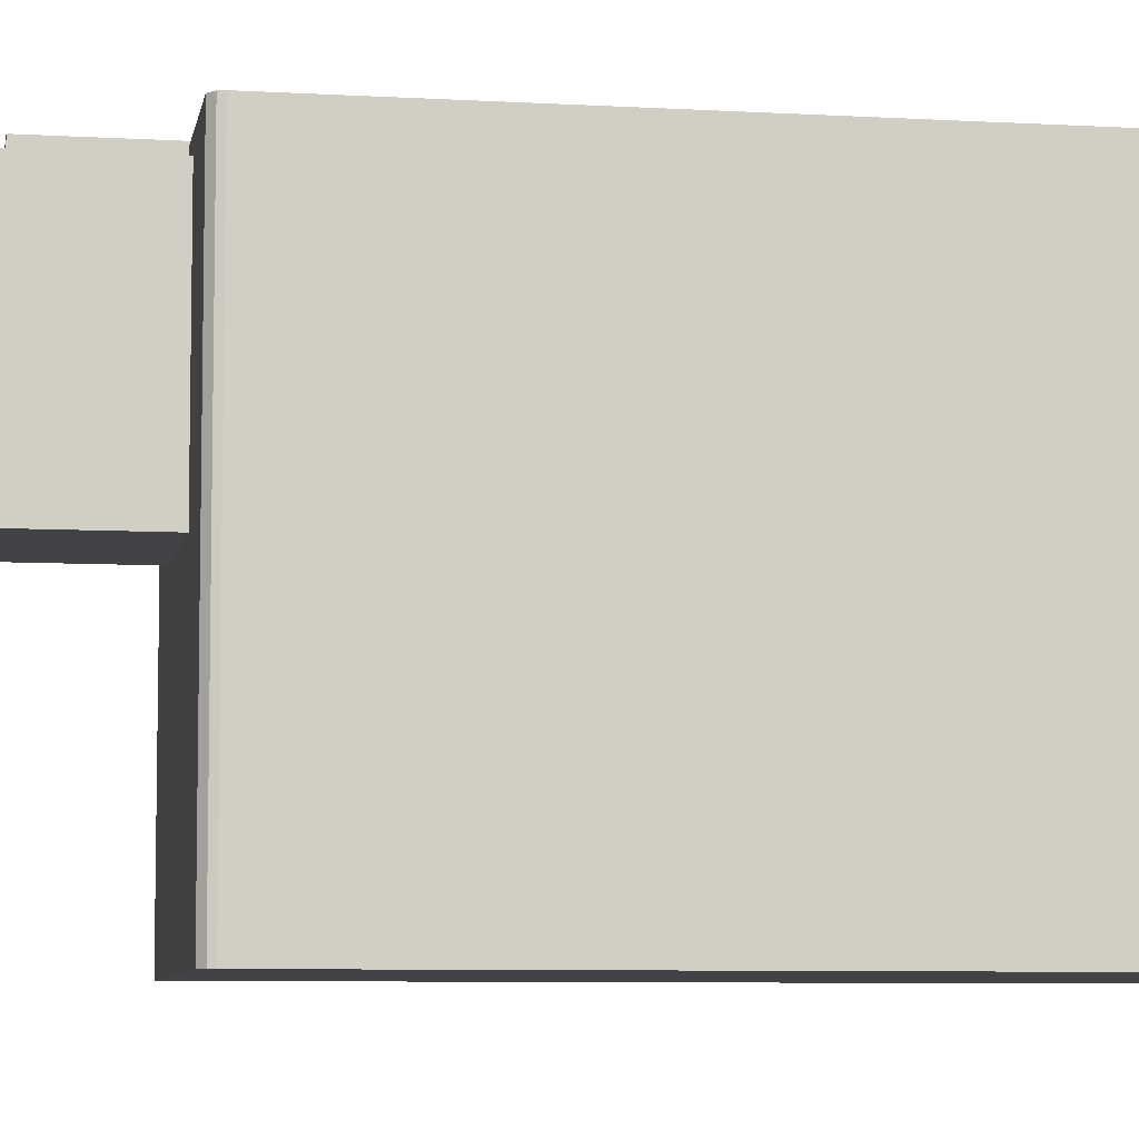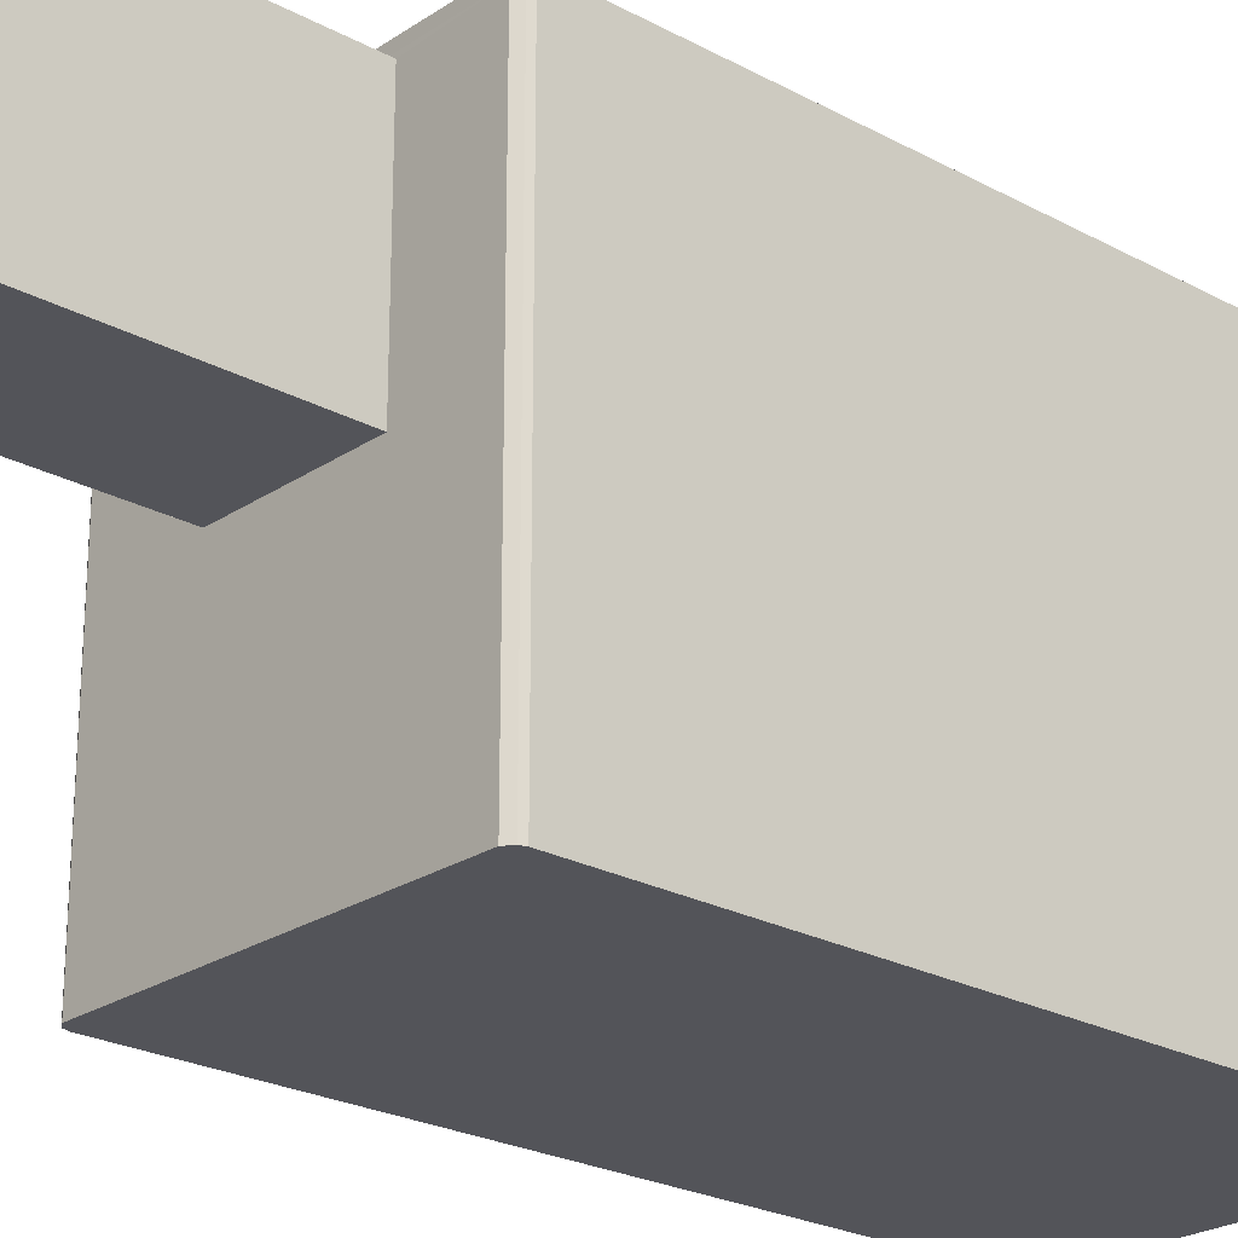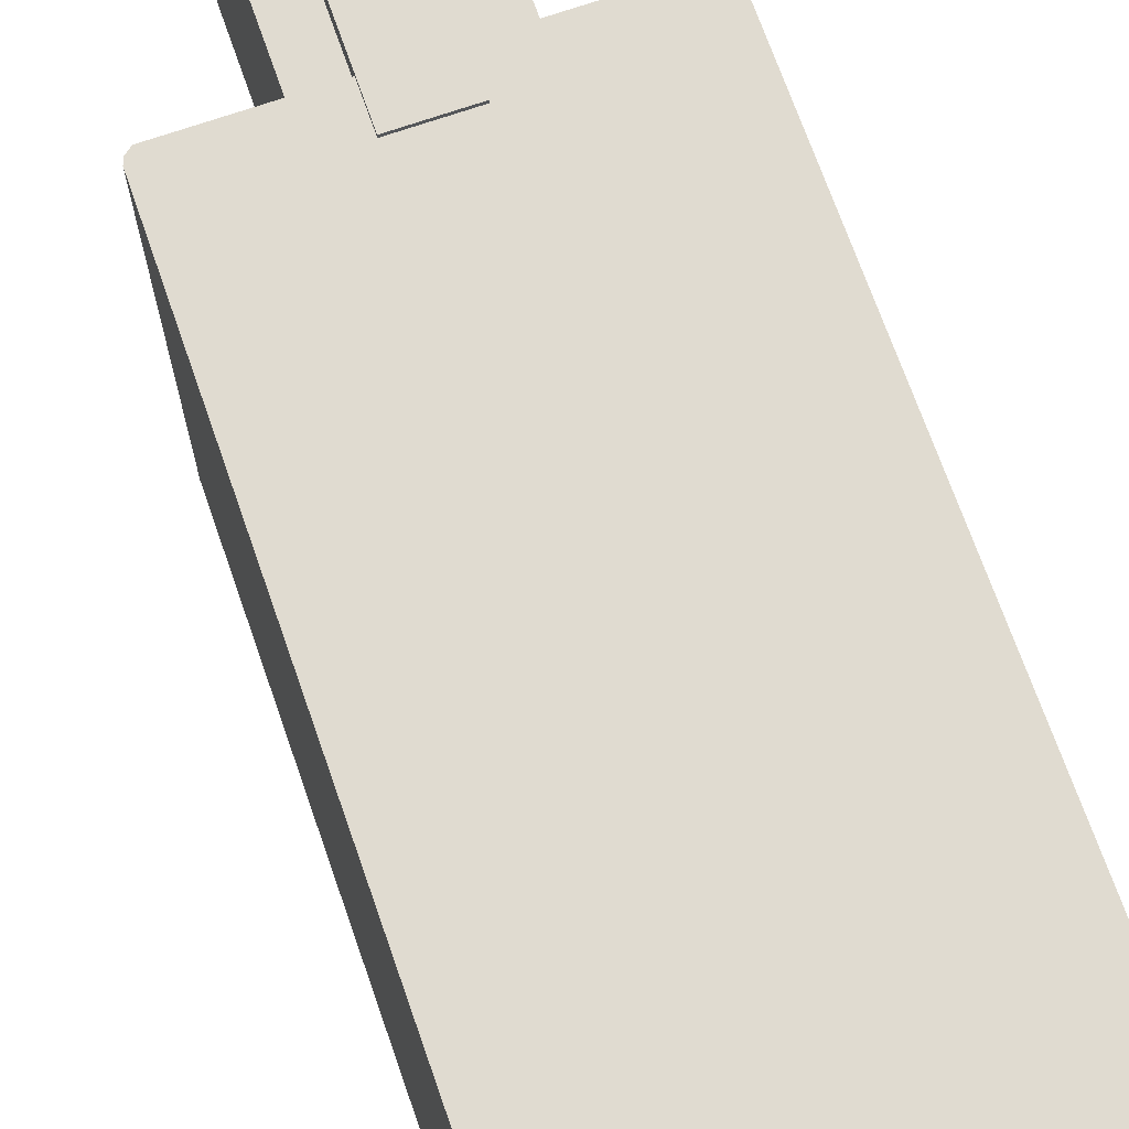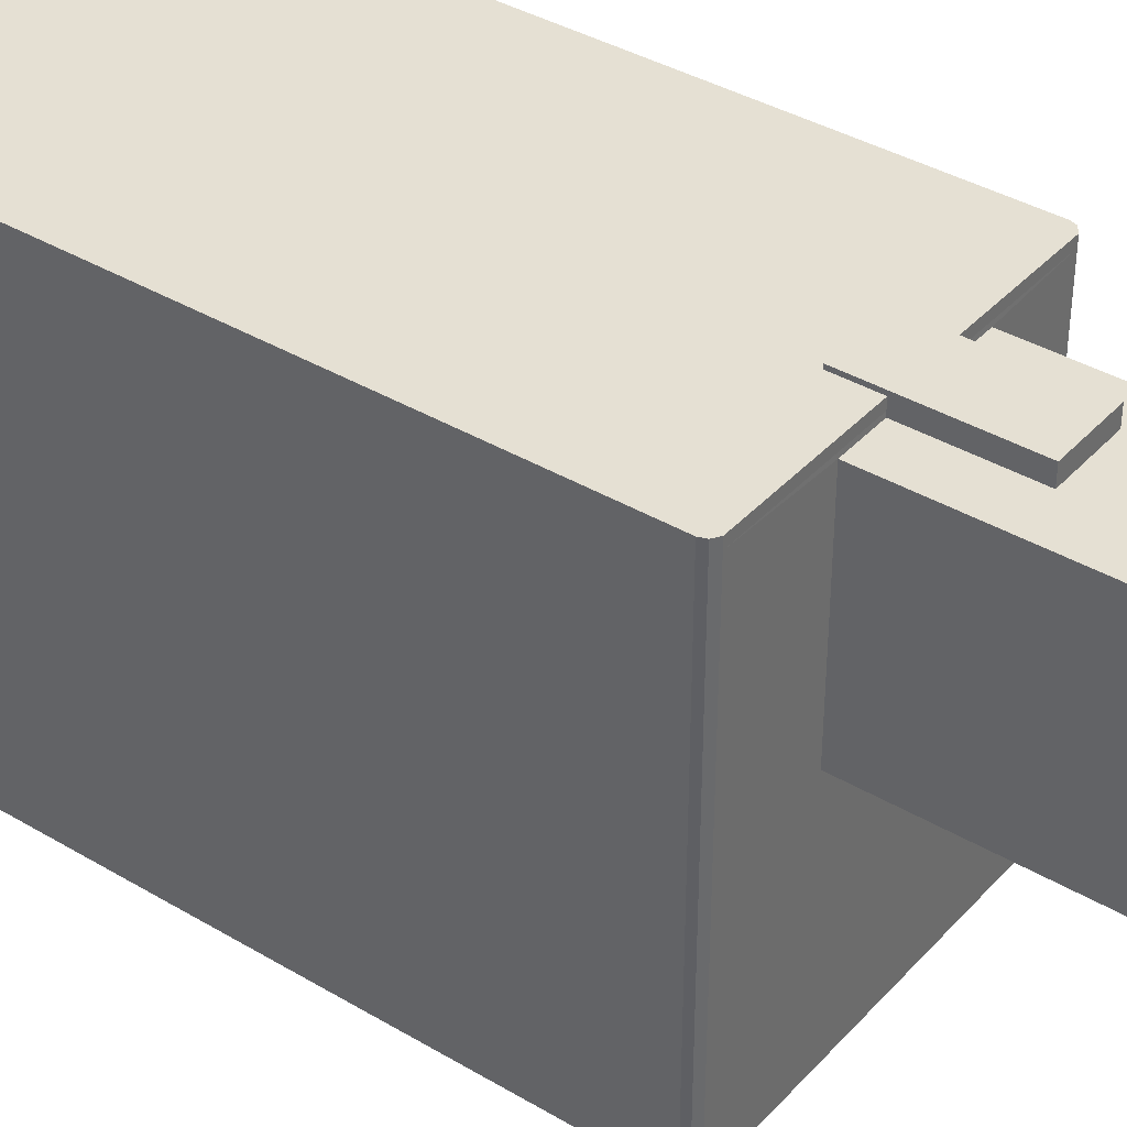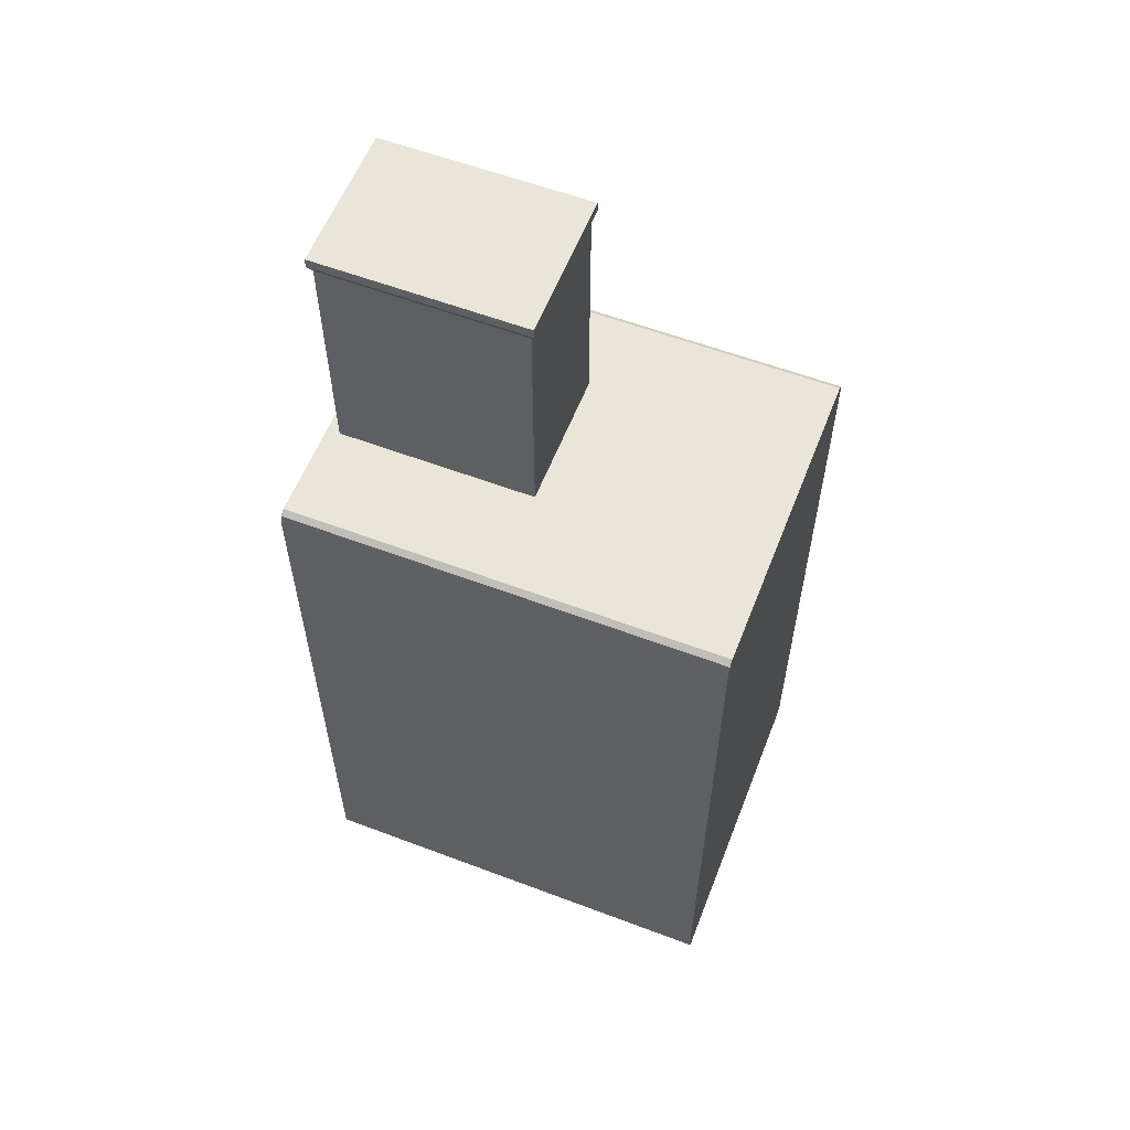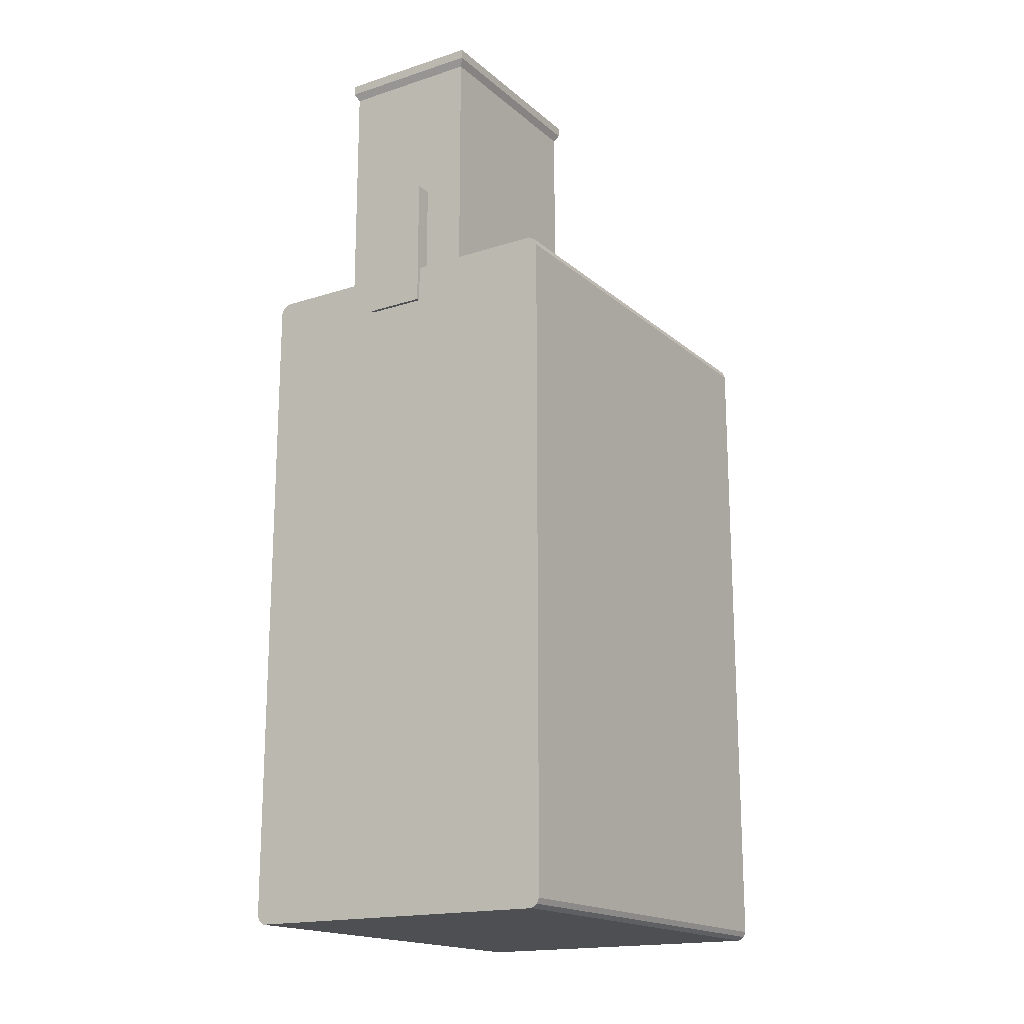
<metadata>
{"format":"obj","ext":"obj","renderer":"f3d","projection":"perspective","resolution":1024,"background":"white","views":[{"elev":-7.1,"azim":-99.7,"up":"+Z"},{"elev":-23.9,"azim":-132.1,"up":"+Z"},{"elev":69.9,"azim":-19.2,"up":"+Z"},{"elev":38.2,"azim":127.0,"up":"+Z"},{"elev":58.5,"azim":111.3,"up":"+Y"},{"elev":-17.6,"azim":32.4,"up":"+Y"}]}
</metadata>
<code>
v 0.2122 0.004727 -0.2831
v 0.2122 0.004727 -0.2714
v 0.2047 -0.000106 -0.2714
v 0.2047 -0.000106 -0.2831
v -0.2059 -0.000106 -0.2714
v -0.2059 -0.000106 -0.2831
v -0.2127 0.004573 -0.2714
v -0.2127 0.004573 -0.2831
v 0.2122 0.004727 0.2701
v 0.2047 -0.000106 0.2701
v -0.2059 -0.000106 0.2701
v -0.2127 0.004573 0.2701
v 0.2122 0.004727 0.2814
v 0.2047 -0.000106 0.2814
v -0.2059 -0.000106 0.2814
v -0.2127 0.004573 0.2814
v 0.2125 0.8731 -0.2831
v 0.2047 0.8781 -0.2831
v 0.2047 0.8781 -0.2714
v 0.2125 0.8731 -0.2714
v -0.2059 0.8781 -0.2831
v -0.2059 0.8781 -0.2714
v -0.2142 0.8717 -0.2831
v -0.2142 0.8717 -0.2714
v 0.2047 0.8781 0.2701
v 0.2125 0.8731 0.2701
v 0.08568 1.208 0.003241
v -0.1045 1.208 0.003241
v -0.1045 1.208 0.2701
v 0.08568 1.208 0.2701
v -0.2142 0.8717 0.2701
v -0.2059 0.8781 0.2701
v 0.2047 0.8781 0.2814
v 0.2125 0.8731 0.2814
v -0.2059 0.8781 0.2814
v -0.2142 0.8717 0.2814
v 0.2047 0.01159 -0.2831
v 0.2152 0.01159 -0.2831
v -0.2059 0.01159 -0.2831
v -0.2163 0.01159 -0.2831
v 0.2047 0.8653 -0.2831
v 0.2152 0.8653 -0.2831
v -0.2059 0.8653 -0.2831
v -0.2163 0.8653 -0.2831
v -0.2163 0.01159 -0.2714
v -0.2163 0.01159 0.2701
v -0.2163 0.01159 0.2814
v -0.2163 0.8653 -0.2714
v -0.2163 0.8653 0.2701
v -0.2163 0.8653 0.2814
v -0.2059 0.01159 0.2814
v 0.2047 0.01159 0.2814
v 0.2152 0.01159 0.2814
v -0.2059 0.8653 0.2814
v 0.2047 0.8653 0.2814
v 0.2152 0.8653 0.2814
v 0.2152 0.01159 0.2701
v 0.2152 0.01159 -0.2714
v 0.2152 0.8653 0.2701
v 0.2152 0.8653 -0.2714
v -0.09928 0.8782 0.008425
v 0.08049 0.8782 0.008425
v 0.08049 0.8782 0.2649
v -0.09928 0.8782 0.2649
v -0.09928 1.185 0.008425
v 0.08049 1.185 0.008425
v -0.09928 1.185 0.2649
v 0.08049 1.185 0.2649
v -0.1045 1.195 0.003241
v 0.08568 1.195 0.003241
v -0.1045 1.195 0.2701
v 0.08568 1.195 0.2701
v -0.05216 0.8298 0.286
v -0.05216 1.002 0.286
v -0.05216 1.002 0.228
v -0.05216 0.8298 0.228
v 0.02612 0.8298 0.286
v 0.02612 0.8298 0.228
v 0.02612 1.002 0.228
v 0.02612 1.002 0.286
g news
f 1 2 3 4
f 4 3 5 6
f 6 5 7 8
f 2 9 10 3
f 3 10 11 5
f 5 11 12 7
f 9 13 14 10
f 10 14 15 11
f 11 15 16 12
f 17 18 19 20
f 18 21 22 19
f 21 23 24 22
f 20 19 25 26
f 27 28 29 30
f 22 24 31 32
f 26 25 33 34
f 25 32 35 33
f 32 31 36 35
f 1 4 37 38
f 4 6 39 37
f 6 8 40 39
f 38 37 41 42
f 37 39 43 41
f 39 40 44 43
f 42 41 18 17
f 41 43 21 18
f 43 44 23 21
f 8 7 45 40
f 7 12 46 45
f 12 16 47 46
f 40 45 48 44
f 45 46 49 48
f 46 47 50 49
f 44 48 24 23
f 48 49 31 24
f 49 50 36 31
f 16 15 51 47
f 15 14 52 51
f 14 13 53 52
f 47 51 54 50
f 51 52 55 54
f 52 53 56 55
f 50 54 35 36
f 54 55 33 35
f 55 56 34 33
f 13 9 57 53
f 9 2 58 57
f 2 1 38 58
f 53 57 59 56
f 57 58 60 59
f 58 38 42 60
f 56 59 26 34
f 59 60 20 26
f 60 42 17 20
f 19 22 61 62
f 25 19 62 63
f 22 32 64 61
f 32 25 63 64
f 62 61 65 66
f 61 64 67 65
f 64 63 68 67
f 63 62 66 68
f 66 65 69 70
f 65 67 71 69
f 67 68 72 71
f 68 66 70 72
f 70 69 28 27
f 69 71 29 28
f 71 72 30 29
f 72 70 27 30
f 73 74 75 76
f 77 78 79 80
f 73 76 78 77
f 76 75 79 78
f 75 74 80 79
f 74 73 77 80

</code>
